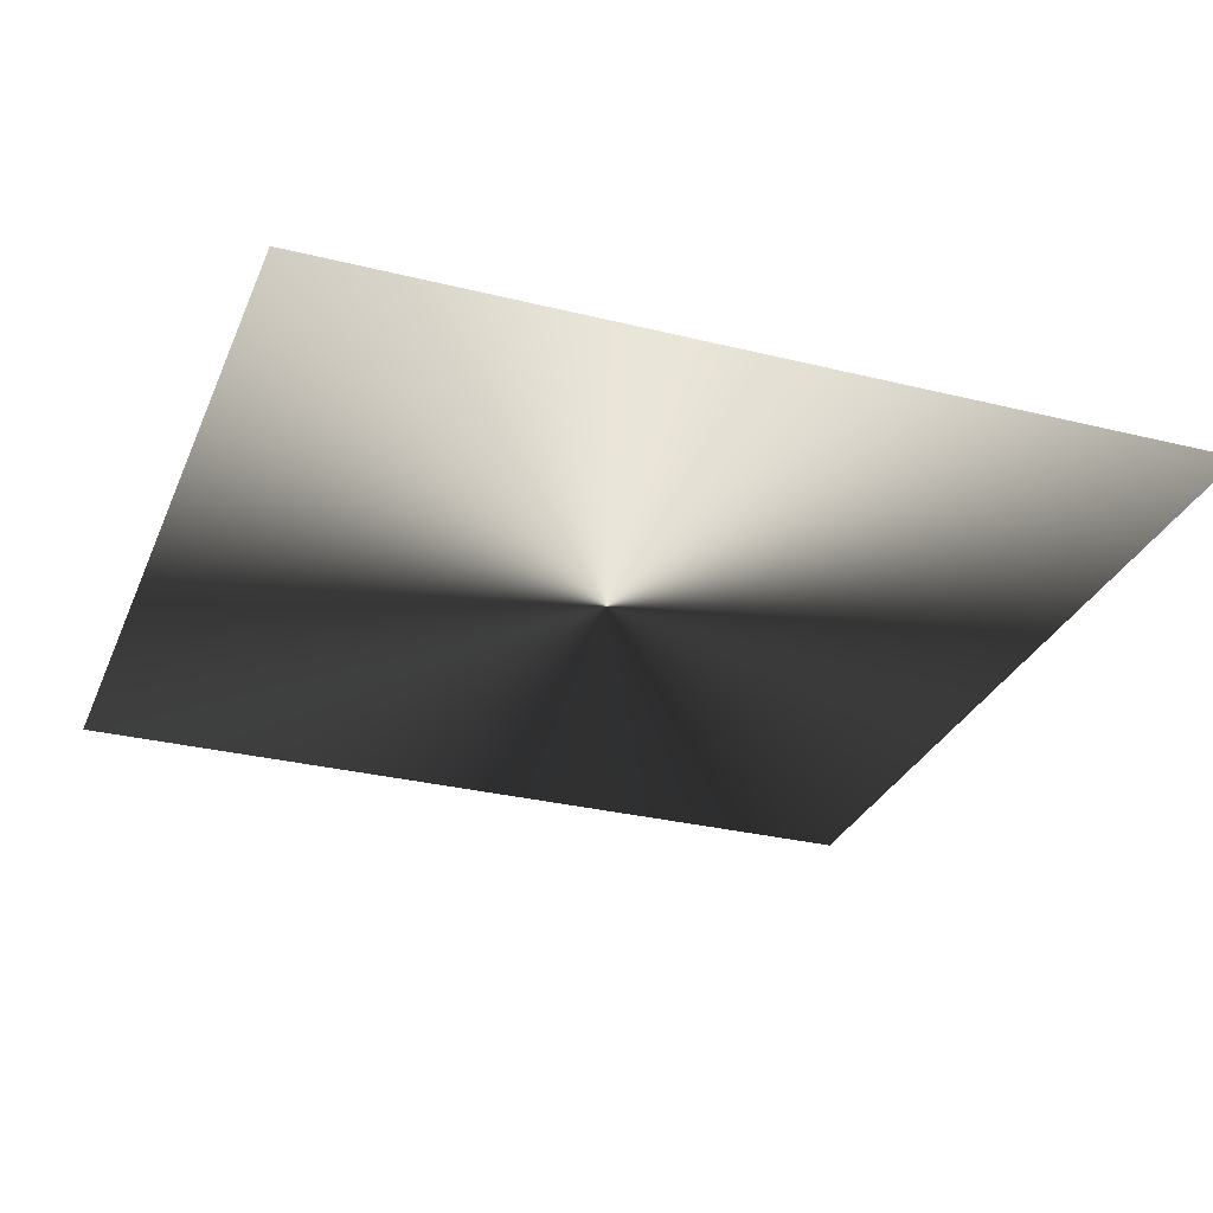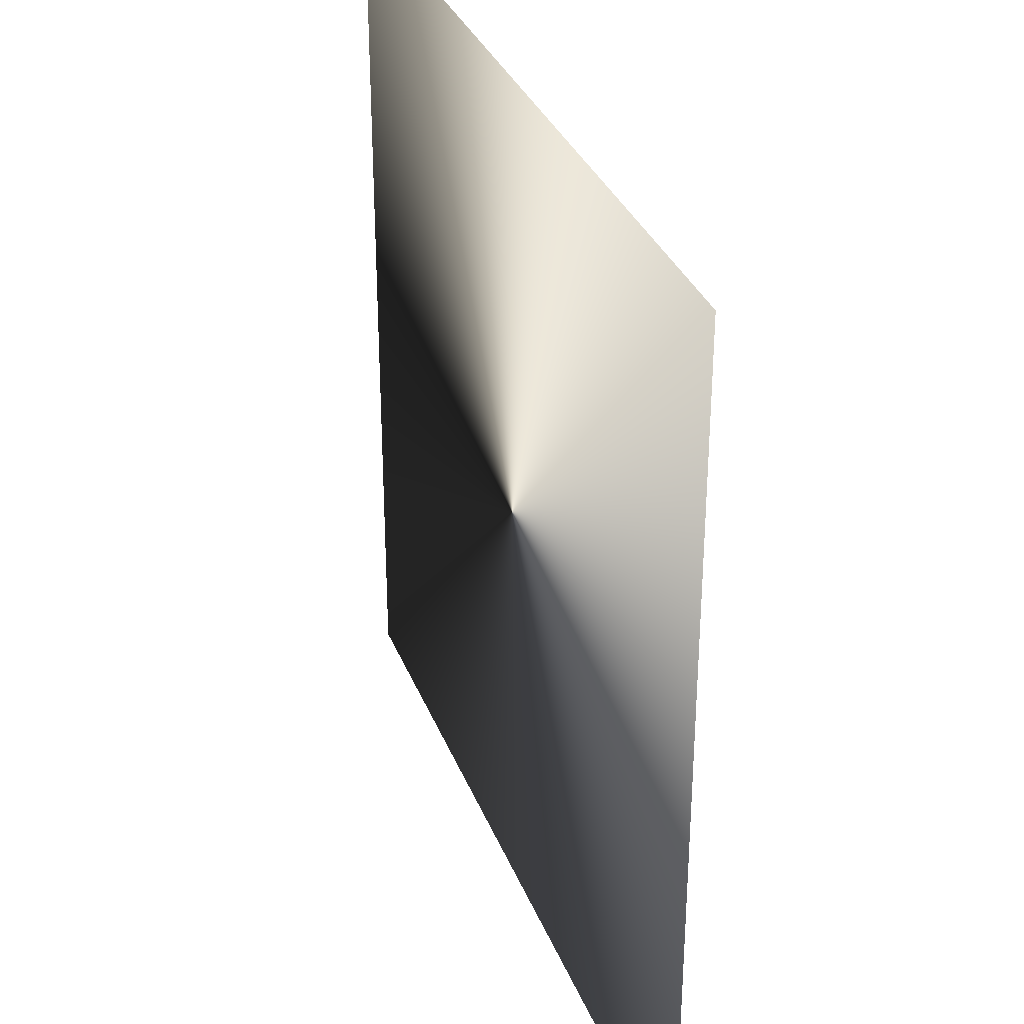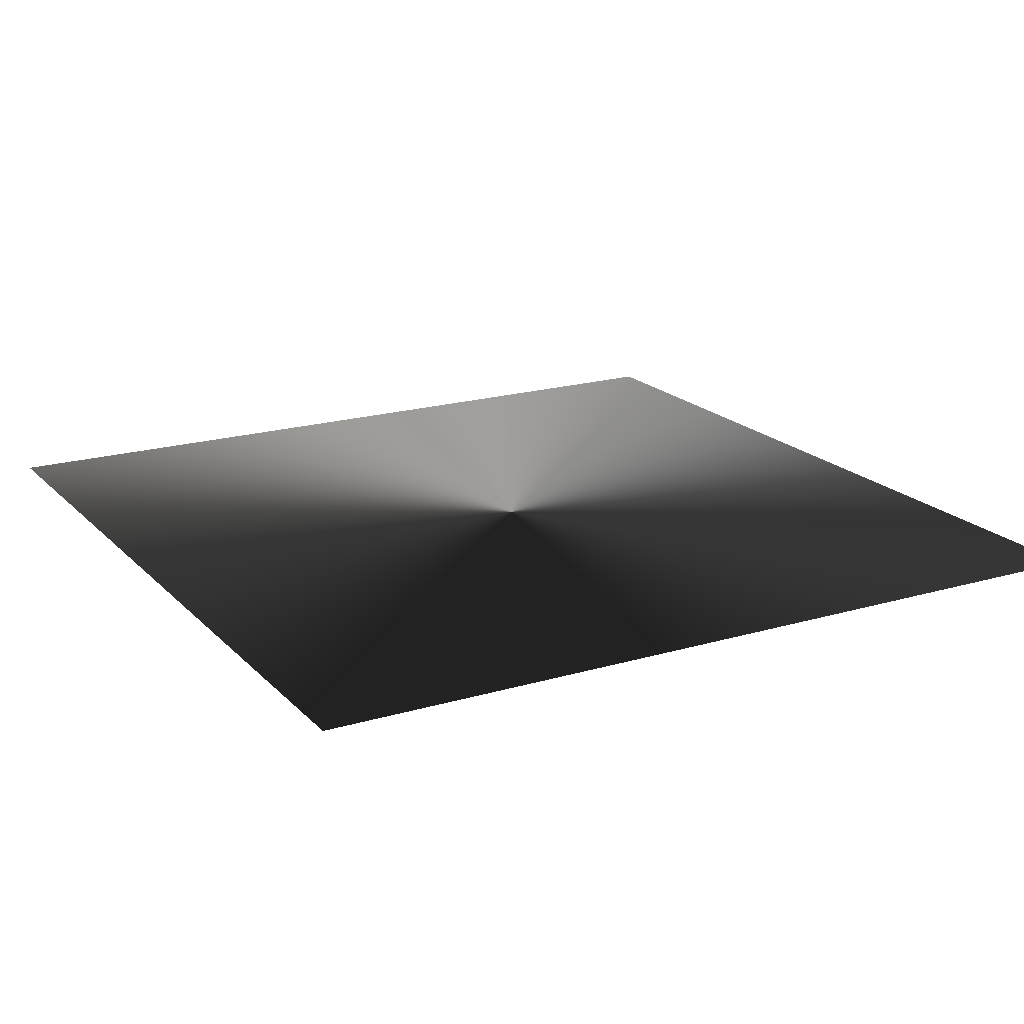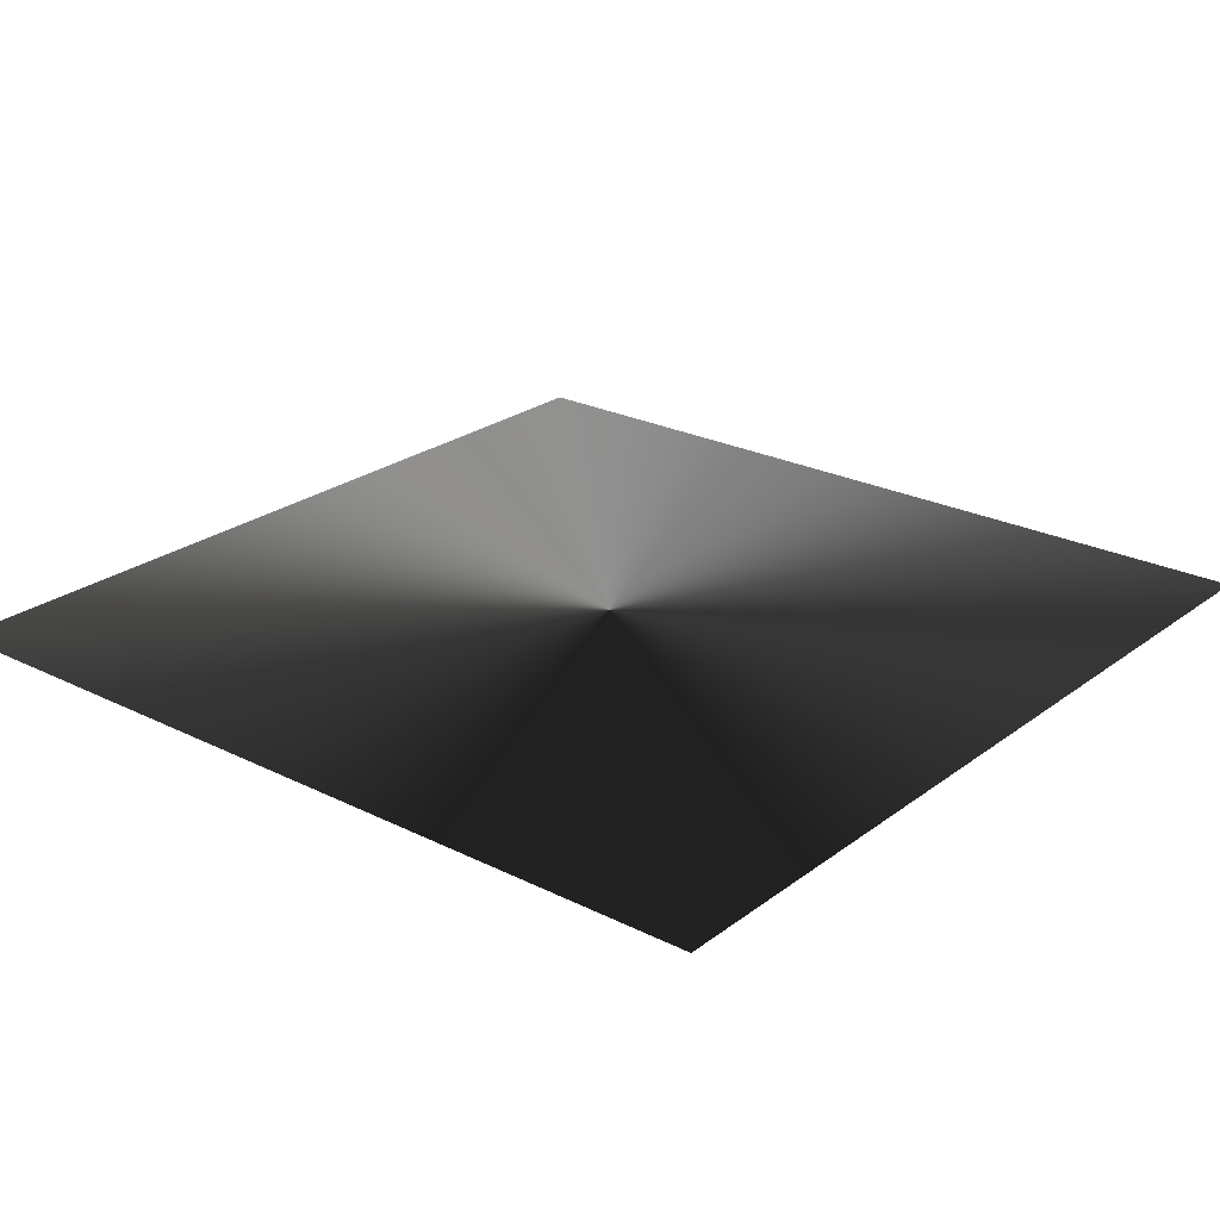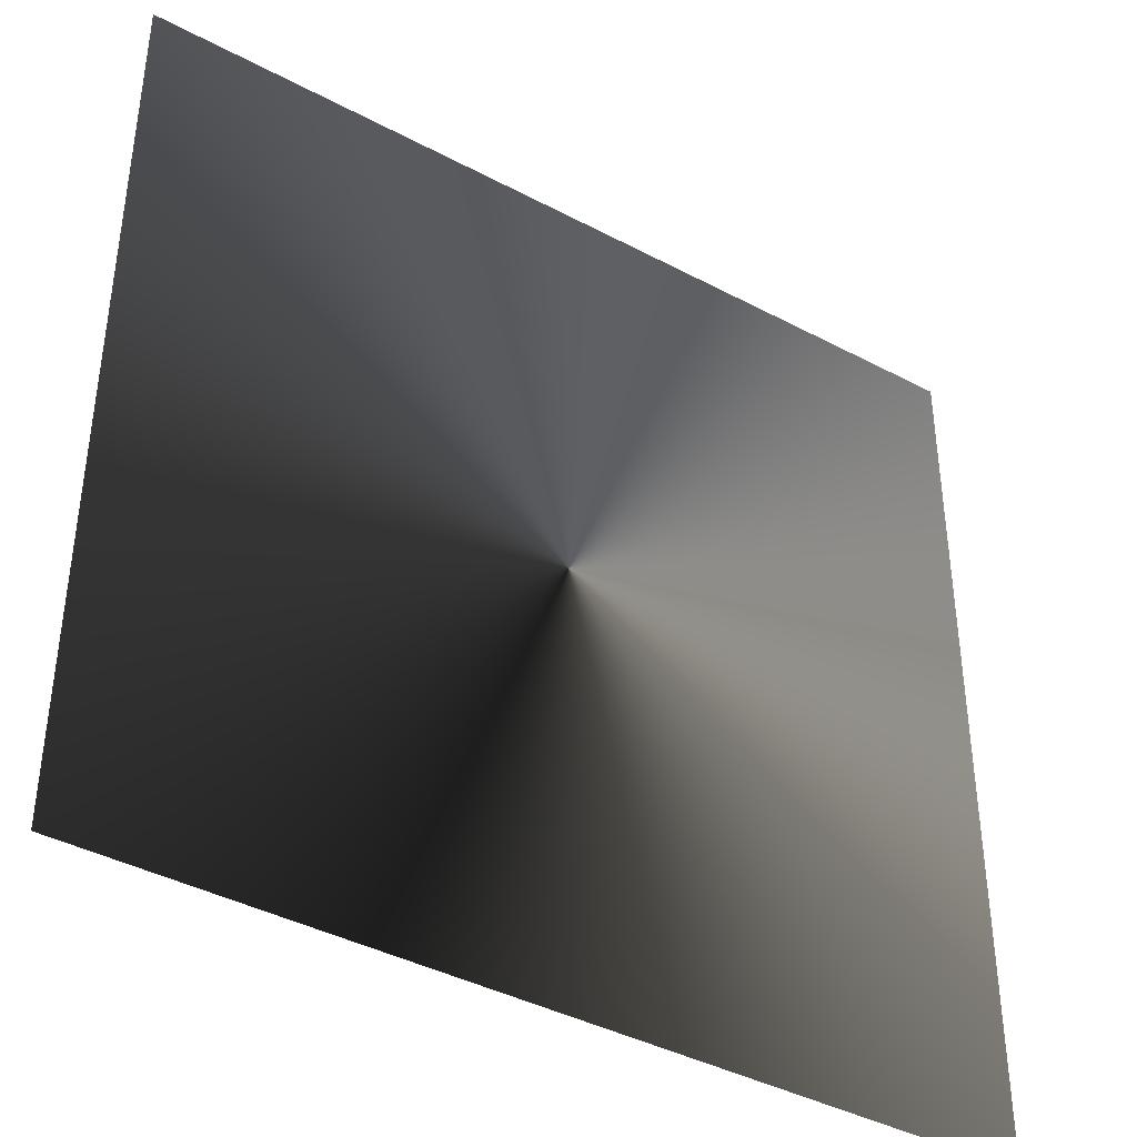
<metadata>
{"format":"obj","ext":"obj","renderer":"f3d","projection":"perspective","resolution":1024,"background":"white","views":[{"elev":-30.1,"azim":-109.9,"up":"+Z"},{"elev":32.9,"azim":-109.3,"up":"+Y"},{"elev":19.0,"azim":150.7,"up":"+Z"},{"elev":24.5,"azim":129.4,"up":"+Z"},{"elev":-40.3,"azim":-33.2,"up":"+Y"}]}
</metadata>
<code>
g m_dlc08_cart_lightbulbs_glow_08
v -0.3733 -0.3581 1.526e-07
v 0.3731 -0.3581 -4.578e-07
v 0.3731 0.3882 -4.578e-07
v -0.3733 0.3882 1.526e-07
g m_dlc08_cart_lightbulbs_glow_08_0
f 3 2 1
f 4 3 1

</code>
